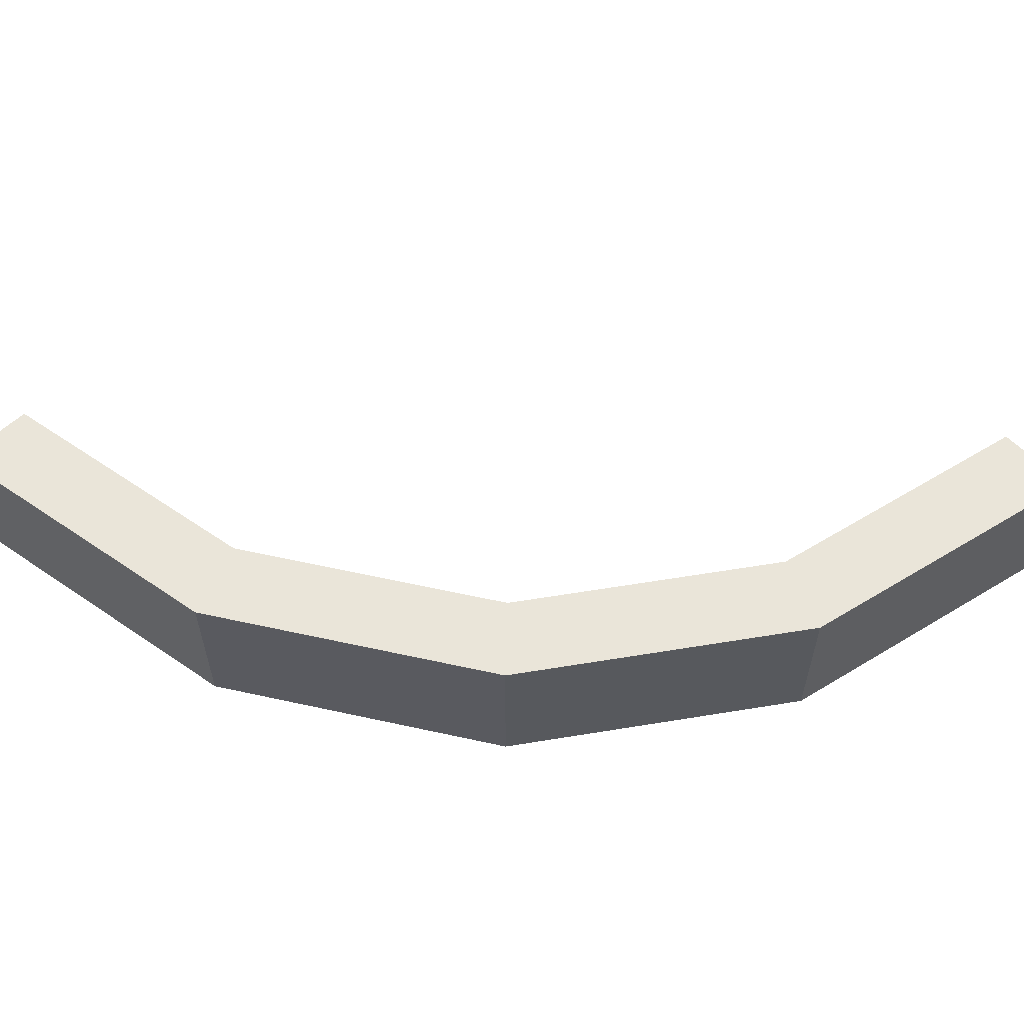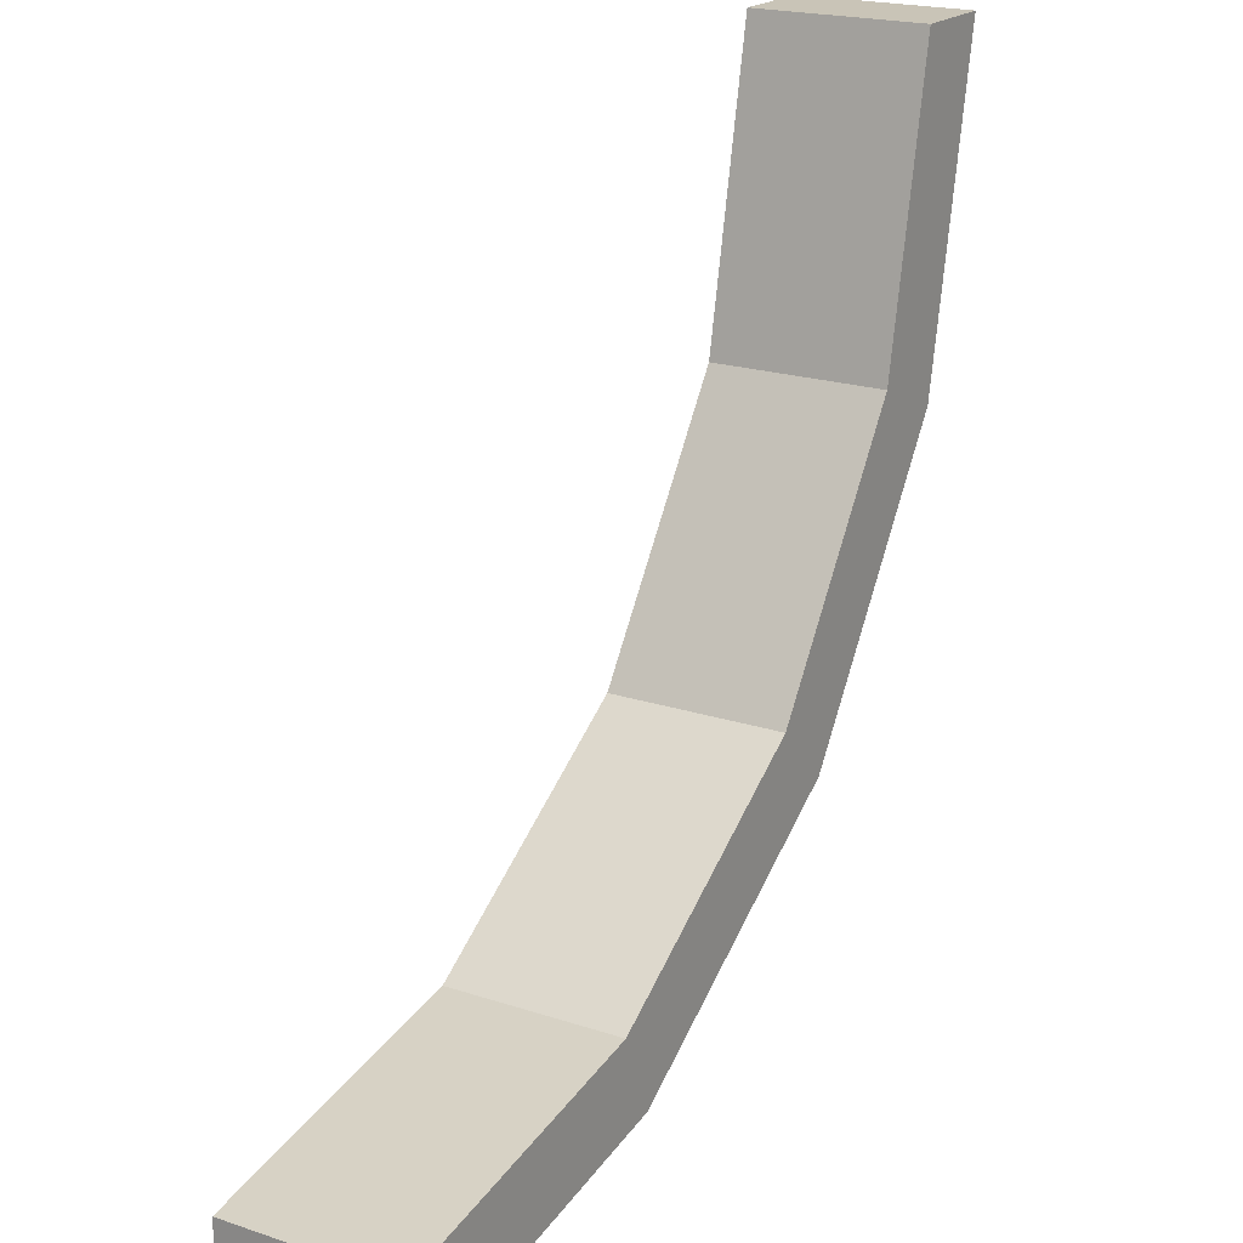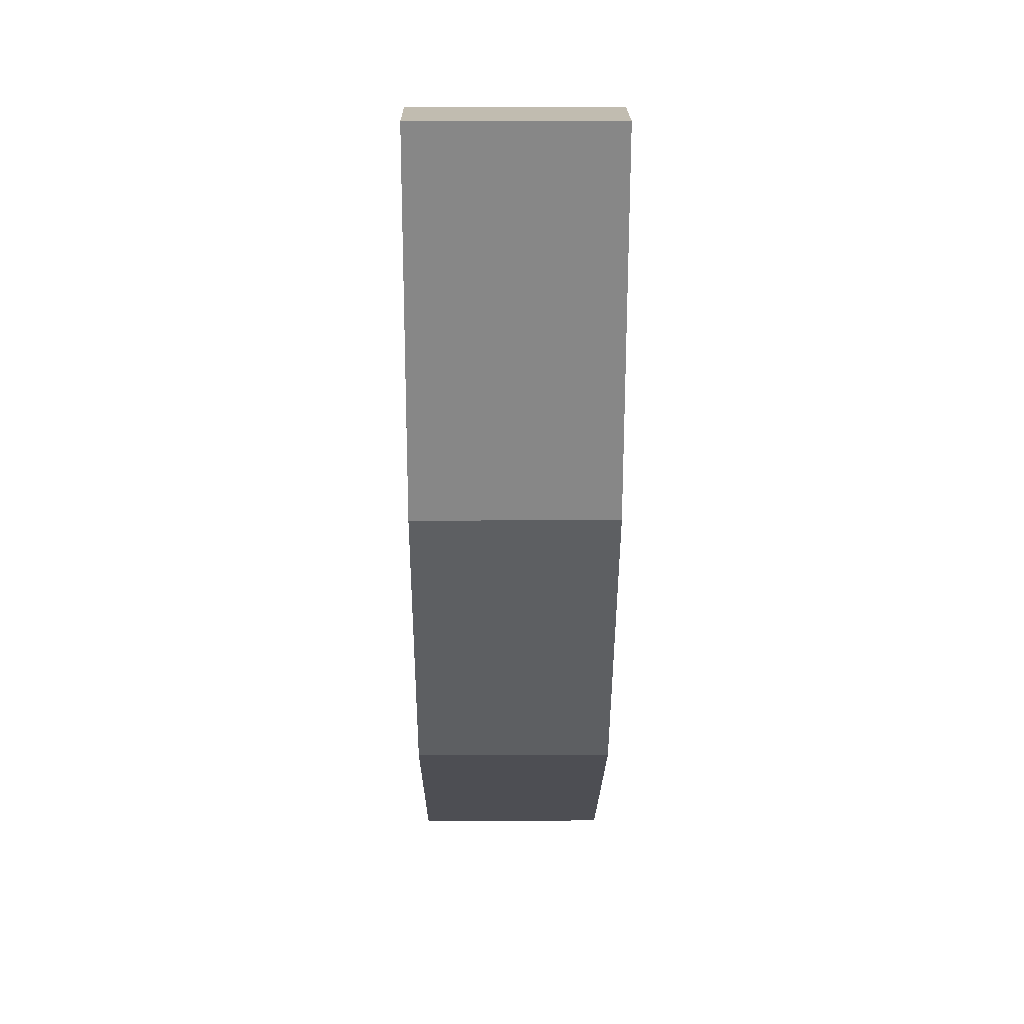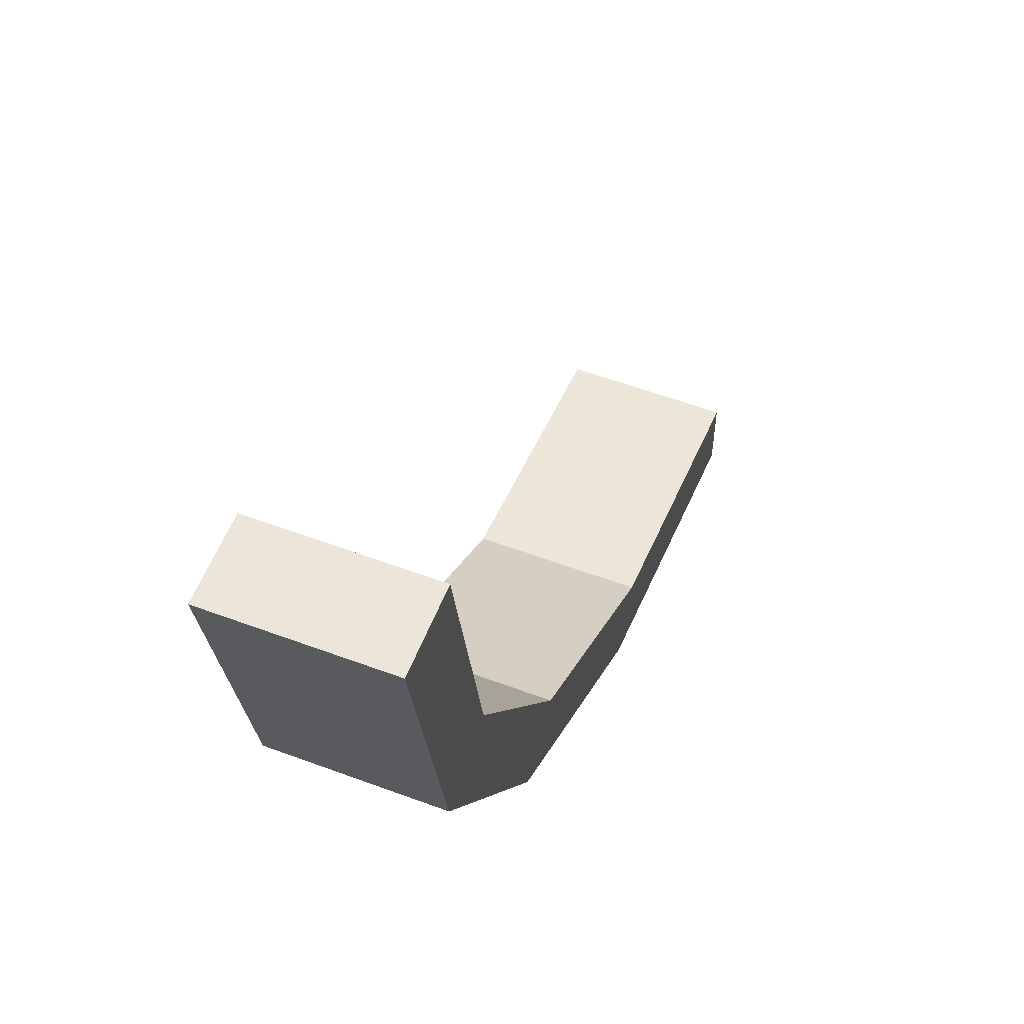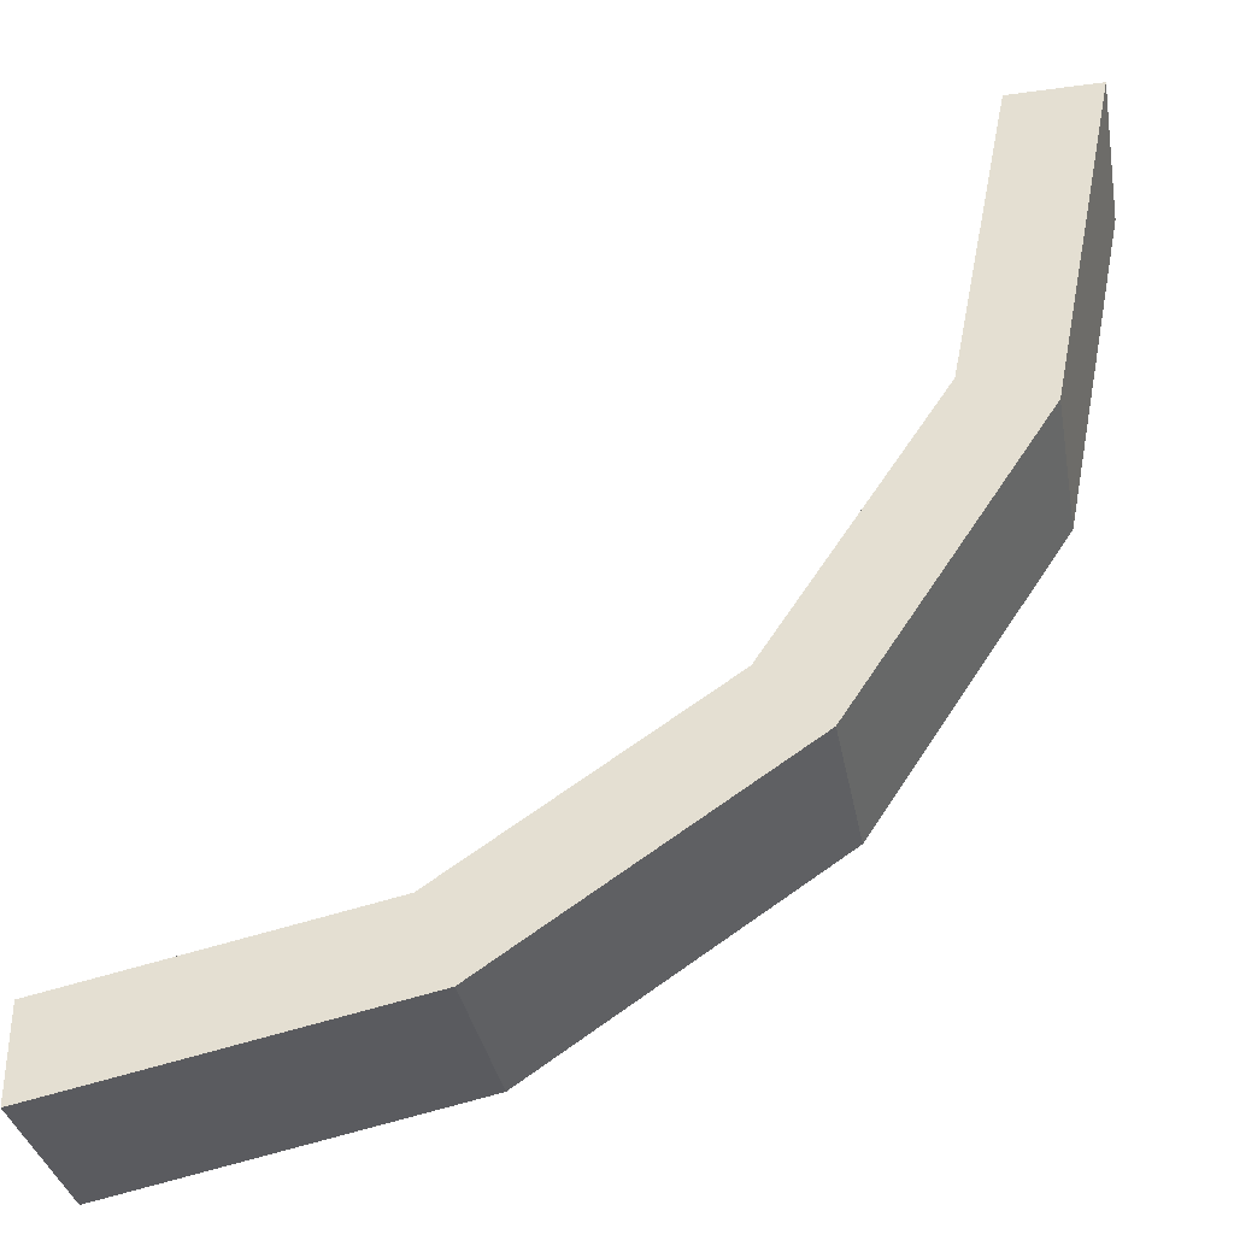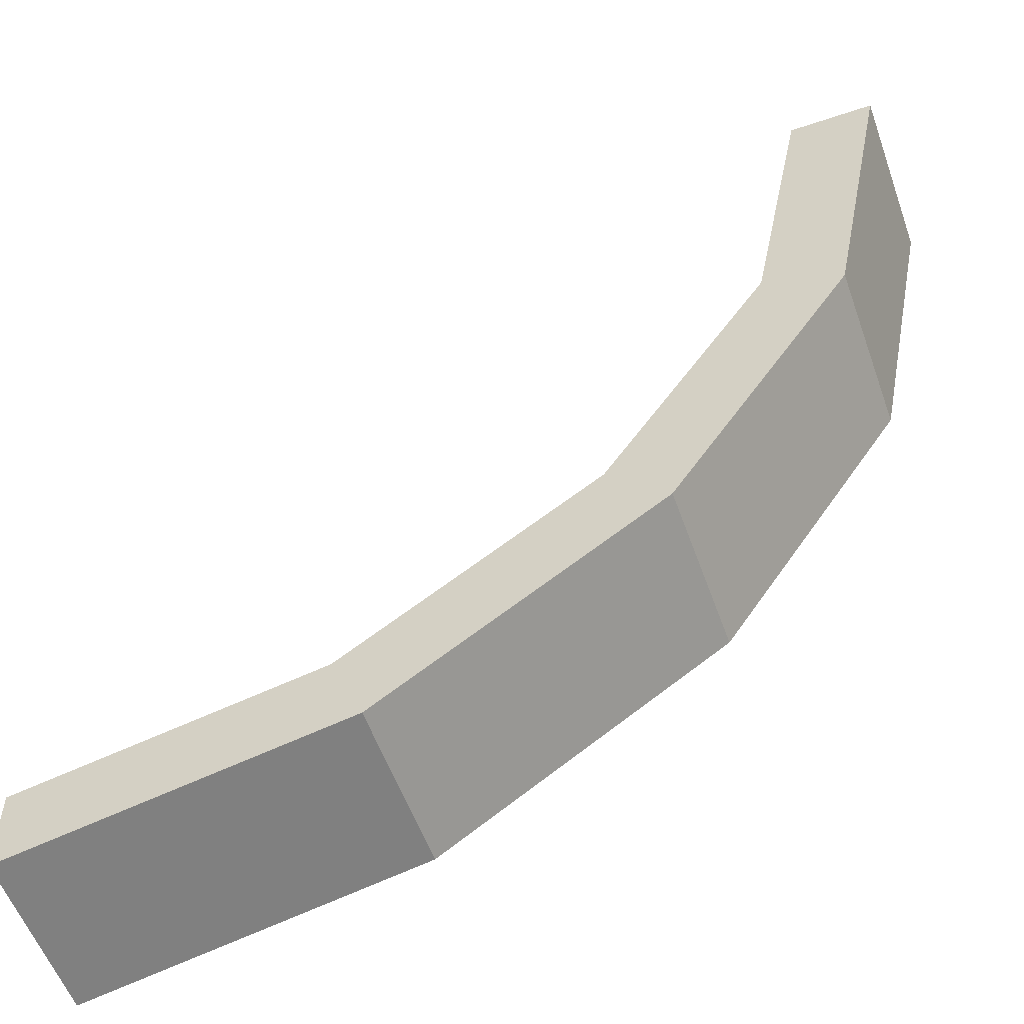
<metadata>
{"format":"obj","ext":"obj","renderer":"f3d","projection":"perspective","resolution":1024,"background":"white","views":[{"elev":58.4,"azim":-133.4,"up":"+Y"},{"elev":20.0,"azim":121.5,"up":"+Z"},{"elev":16.5,"azim":-90.4,"up":"+Z"},{"elev":56.2,"azim":-68.6,"up":"+Z"},{"elev":-34.8,"azim":-169.6,"up":"+Z"},{"elev":-55.8,"azim":-160.5,"up":"+Z"}]}
</metadata>
<code>
o Cylinder_Cylinder.005
v 0 -0.1 -1
v 0 0.1 -1
v -1 -0.1 -0
v -1 0.1 -0
v -0.9239 -0.1 -0.3827
v -0.9239 0.1 -0.3827
v -0.7071 -0.1 -0.7071
v -0.7071 0.1 -0.7071
v -0.3827 -0.1 -0.9239
v -0.3827 0.1 -0.9239
v 0 -0.1 -0.9
v 0 0.1 -0.9
v -0.9 -0.1 -0
v -0.9 0.1 -0
v -0.8315 -0.1 -0.3444
v -0.8315 0.1 -0.3444
v -0.6364 -0.1 -0.6364
v -0.6364 0.1 -0.6364
v -0.3444 -0.1 -0.8315
v -0.3444 0.1 -0.8315
f 3 4 5
f 5 6 7
f 9 10 1
f 7 8 9
f 3 5 15
f 11 12 20
f 7 9 19
f 6 4 14
f 10 8 18
f 5 7 17
f 9 1 11
f 8 6 16
f 2 10 20
f 19 20 18
f 17 18 16
f 15 16 14
f 14 4 3
f 11 1 2
f 4 6 5
f 6 8 7
f 10 2 1
f 8 10 9
f 13 3 15
f 19 11 20
f 17 7 19
f 16 6 14
f 20 10 18
f 15 5 17
f 19 9 11
f 18 8 16
f 12 2 20
f 17 19 18
f 15 17 16
f 13 15 14
f 13 14 3
f 12 11 2

</code>
